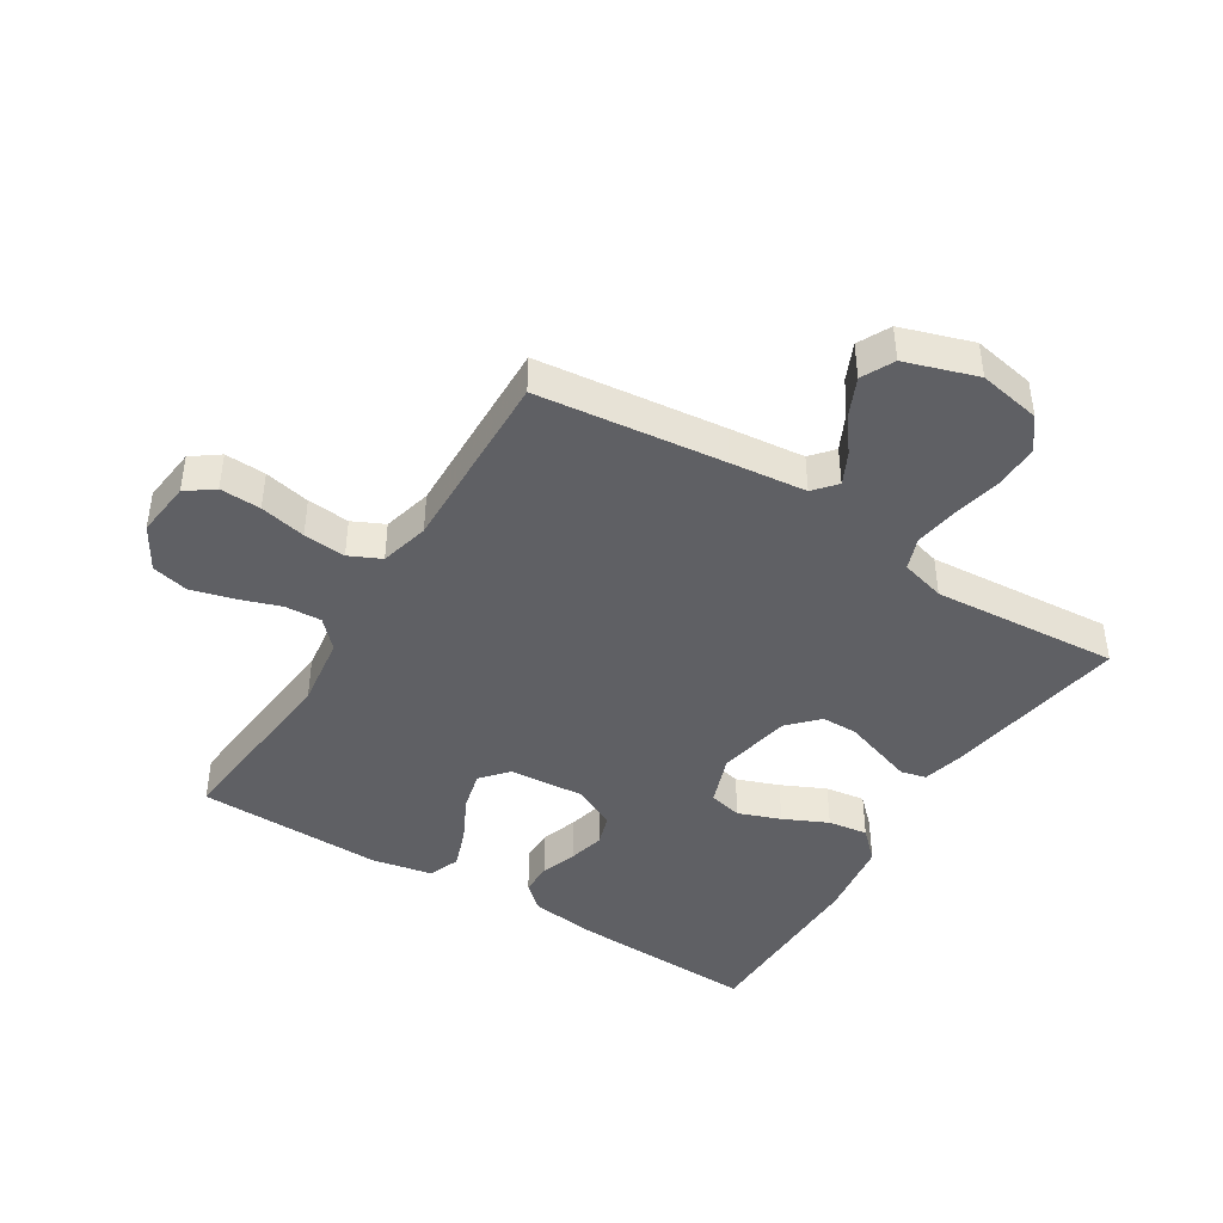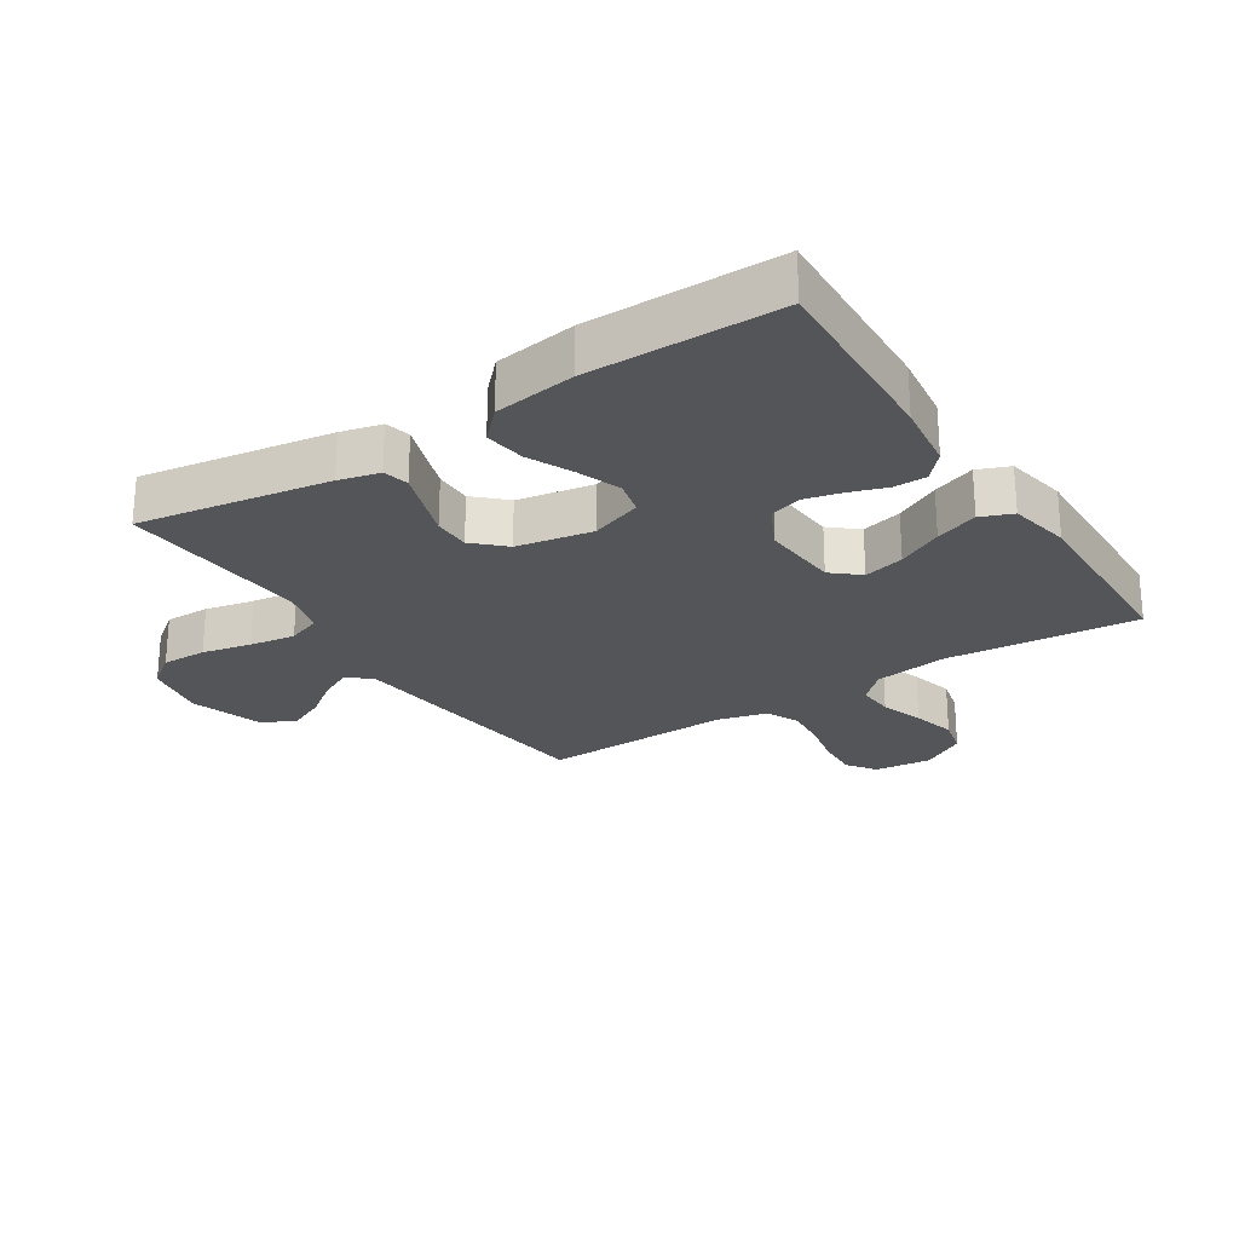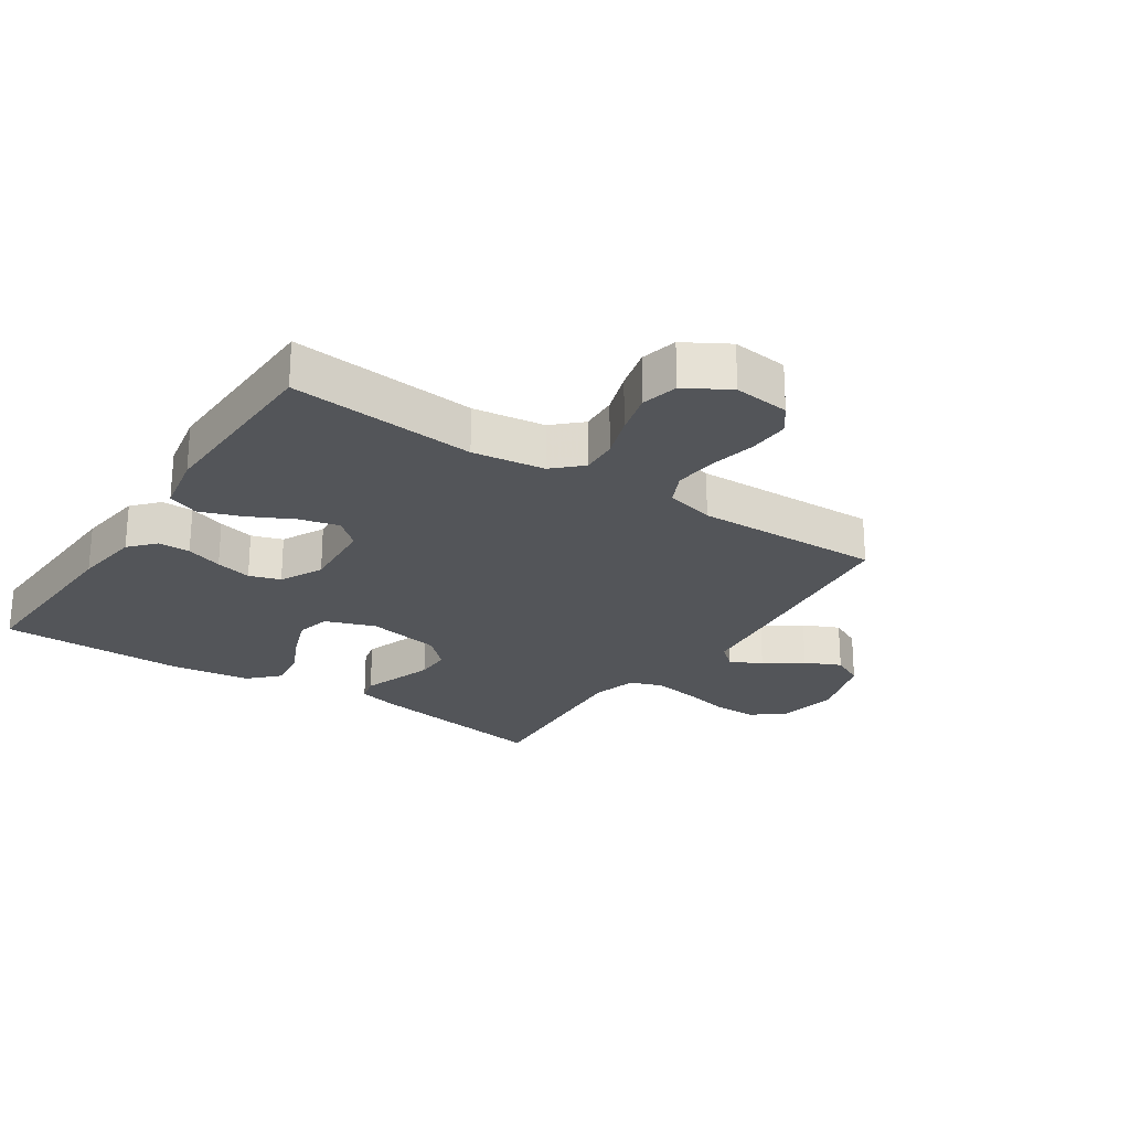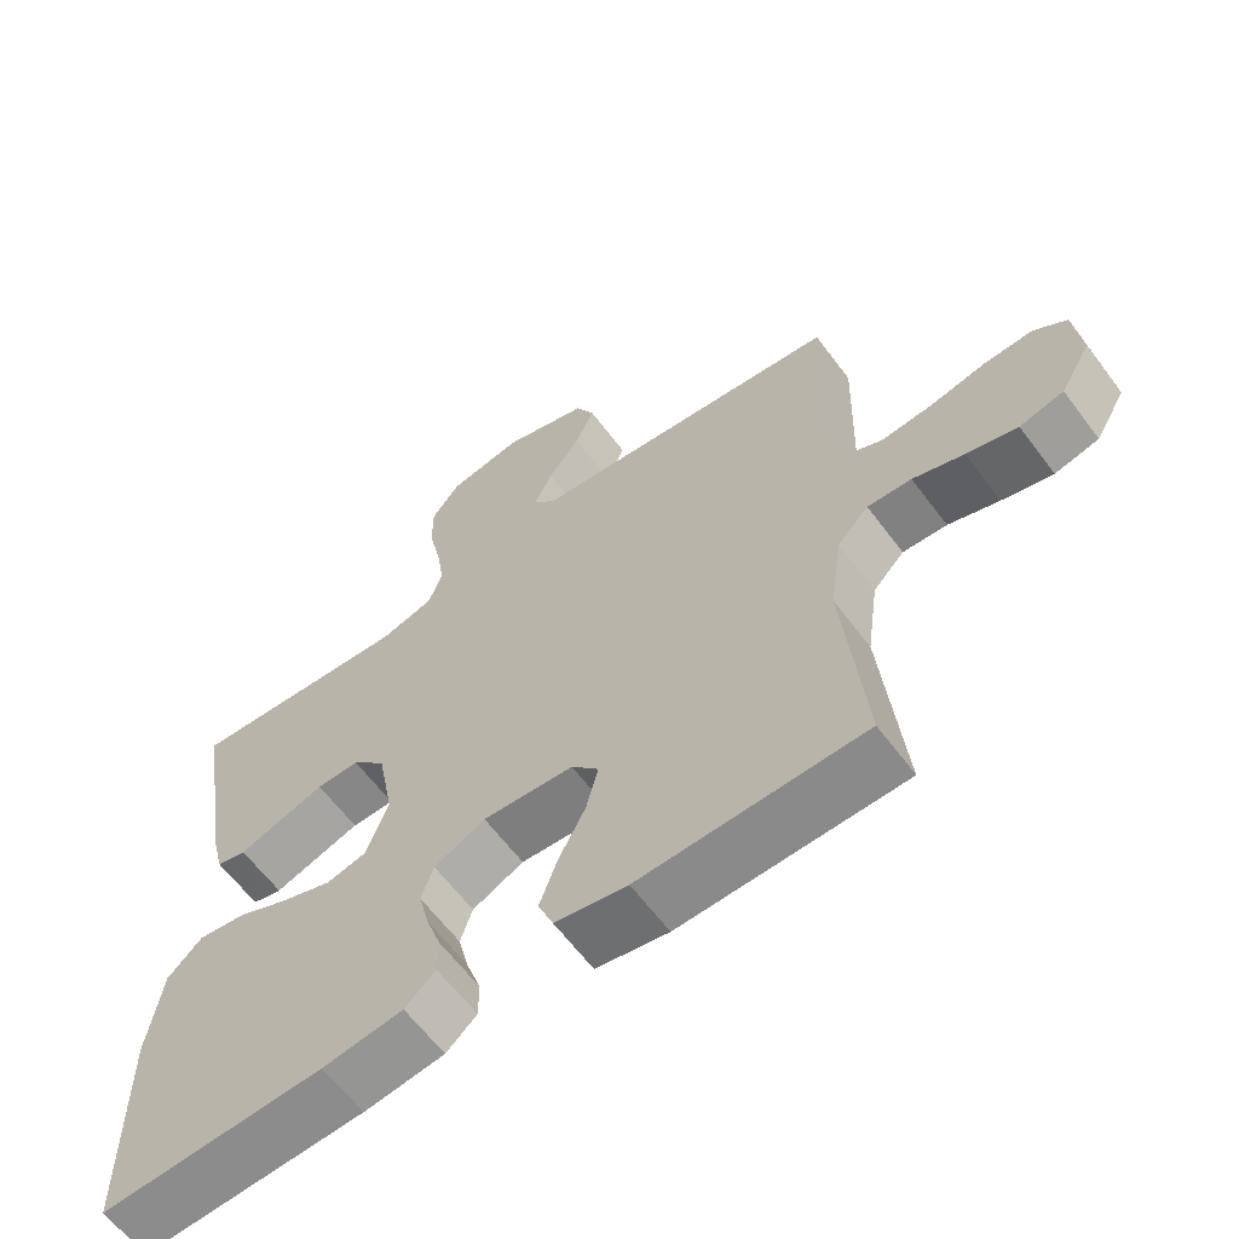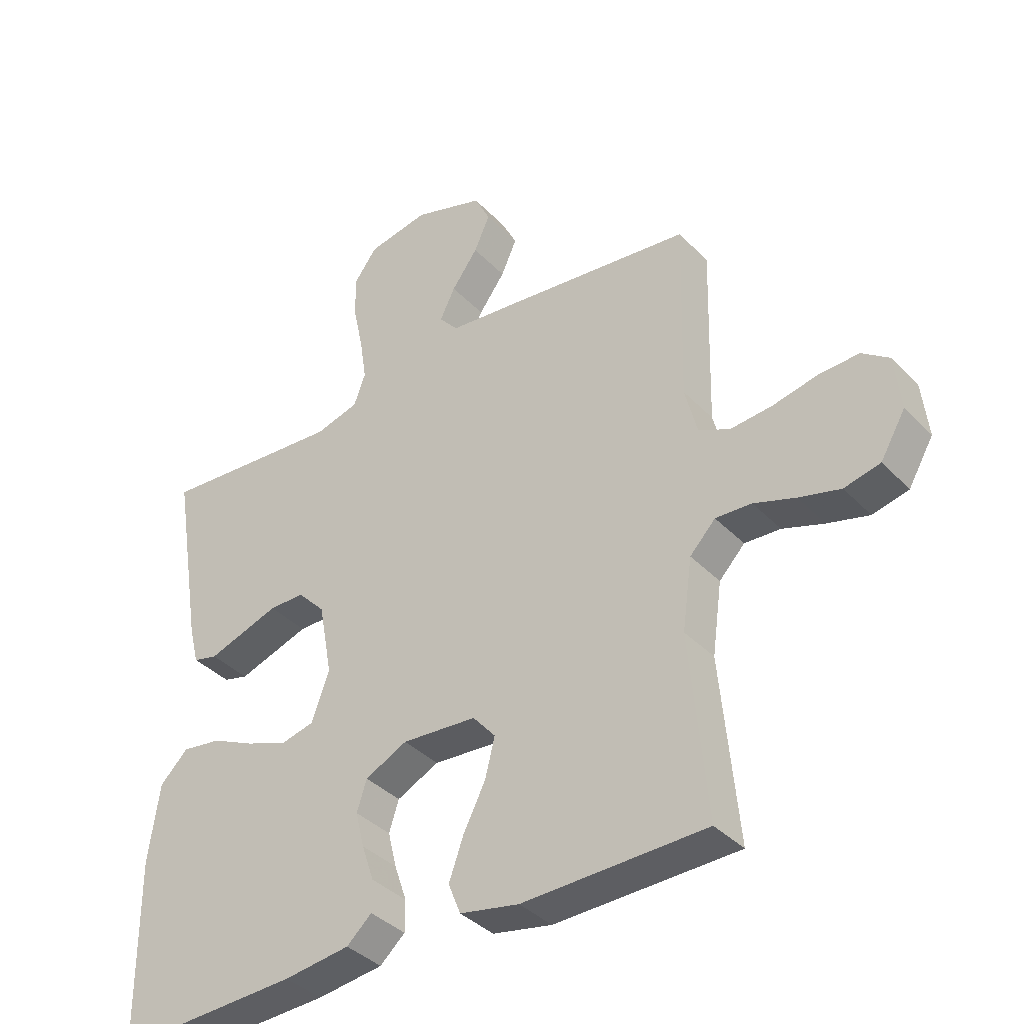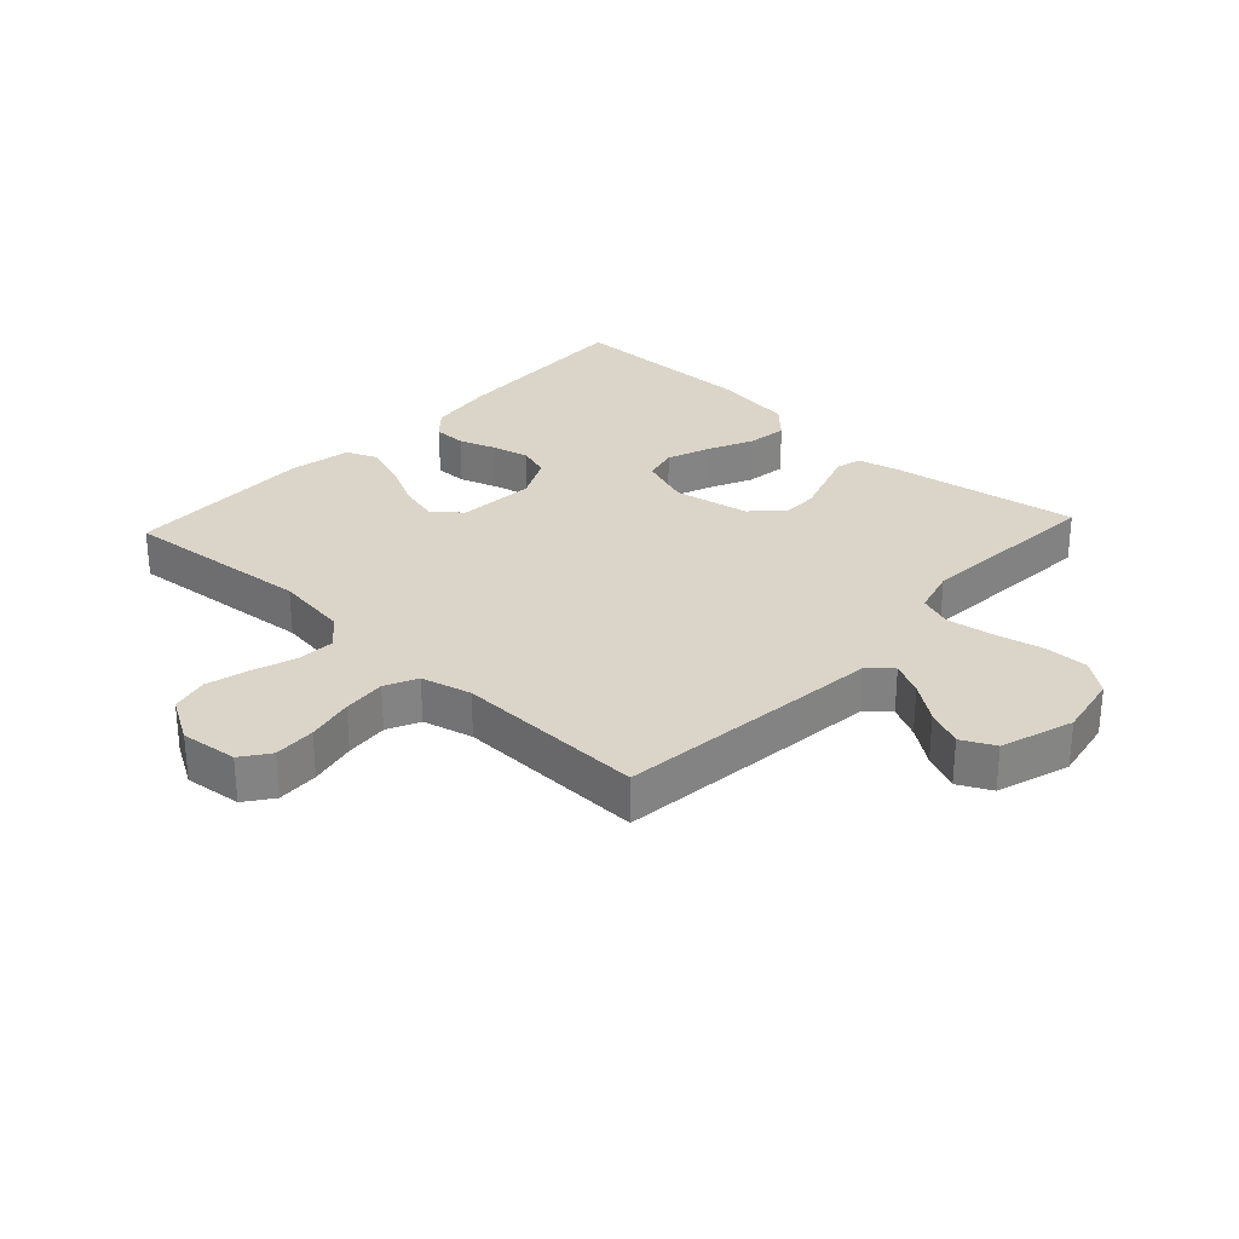
<metadata>
{"format":"obj","ext":"obj","renderer":"f3d","projection":"perspective","resolution":1024,"background":"white","views":[{"elev":-43.3,"azim":-31.8,"up":"+Y"},{"elev":-24.8,"azim":122.9,"up":"+Y"},{"elev":-24.3,"azim":-123.7,"up":"+Y"},{"elev":-62.5,"azim":-143.3,"up":"+Z"},{"elev":-37.7,"azim":-142.2,"up":"+Z"},{"elev":29.4,"azim":-47.1,"up":"+Y"}]}
</metadata>
<code>
v -0.5 0.07 0.5
v -0.2 0.07 0.534
v -0.078 0.07 0.547
v -0.047 0.07 0.583
v -0.072 0.07 0.634
v -0.115 0.07 0.693
v -0.141 0.07 0.751
v -0.115 0.07 0.803
v 0 0.07 0.84
v 0.1 0.07 0.821
v 0.138 0.07 0.77
v 0.137 0.07 0.699
v 0.12 0.07 0.622
v 0.109 0.07 0.55
v 0.128 0.07 0.498
v 0.2 0.07 0.478
v 0.5 0.07 0.5
v 0.451 0.07 0.2
v 0.435 0.07 0.136
v 0.395 0.07 0.126
v 0.339 0.07 0.145
v 0.277 0.07 0.166
v 0.219 0.07 0.166
v 0.174 0.07 0.119
v 0.152 0.07 0
v 0.181 0.07 -0.081
v 0.235 0.07 -0.094
v 0.303 0.07 -0.069
v 0.374 0.07 -0.036
v 0.438 0.07 -0.027
v 0.484 0.07 -0.072
v 0.502 0.07 -0.2
v 0.5 0.07 -0.5
v 0.2 0.07 -0.487
v 0.092 0.07 -0.473
v 0.051 0.07 -0.436
v 0.051 0.07 -0.385
v 0.071 0.07 -0.326
v 0.085 0.07 -0.268
v 0.069 0.07 -0.218
v 0 0.07 -0.184
v -0.122 0.07 -0.193
v -0.159 0.07 -0.236
v -0.143 0.07 -0.3
v -0.107 0.07 -0.371
v -0.083 0.07 -0.438
v -0.103 0.07 -0.488
v -0.2 0.07 -0.507
v -0.5 0.07 -0.5
v -0.472 0.07 -0.2
v -0.488 0.07 -0.084
v -0.53 0.07 -0.04
v -0.589 0.07 -0.043
v -0.657 0.07 -0.066
v -0.725 0.07 -0.084
v -0.784 0.07 -0.07
v -0.825 0.07 0
v -0.815 0.07 0.09
v -0.771 0.07 0.122
v -0.705 0.07 0.119
v -0.631 0.07 0.103
v -0.563 0.07 0.097
v -0.512 0.07 0.121
v -0.492 0.07 0.2
v -0.5 0 0.5
v -0.2 0 0.534
v -0.078 0 0.547
v -0.047 0 0.583
v -0.072 0 0.634
v -0.115 0 0.693
v -0.141 0 0.751
v -0.115 0 0.803
v 0 0 0.84
v 0.1 0 0.821
v 0.138 0 0.77
v 0.137 0 0.699
v 0.12 0 0.622
v 0.109 0 0.55
v 0.128 0 0.498
v 0.2 0 0.478
v 0.5 0 0.5
v 0.451 0 0.2
v 0.435 0 0.136
v 0.395 0 0.126
v 0.339 0 0.145
v 0.277 0 0.166
v 0.219 0 0.166
v 0.174 0 0.119
v 0.152 0 0
v 0.181 0 -0.081
v 0.235 0 -0.094
v 0.303 0 -0.069
v 0.374 0 -0.036
v 0.438 0 -0.027
v 0.484 0 -0.072
v 0.502 0 -0.2
v 0.5 0 -0.5
v 0.2 0 -0.487
v 0.092 0 -0.473
v 0.051 0 -0.436
v 0.051 0 -0.385
v 0.071 0 -0.326
v 0.085 0 -0.268
v 0.069 0 -0.218
v 0 0 -0.184
v -0.122 0 -0.193
v -0.159 0 -0.236
v -0.143 0 -0.3
v -0.107 0 -0.371
v -0.083 0 -0.438
v -0.103 0 -0.488
v -0.2 0 -0.507
v -0.5 0 -0.5
v -0.472 0 -0.2
v -0.488 0 -0.084
v -0.53 0 -0.04
v -0.589 0 -0.043
v -0.657 0 -0.066
v -0.725 0 -0.084
v -0.784 0 -0.07
v -0.825 0 0
v -0.815 0 0.09
v -0.771 0 0.122
v -0.705 0 0.119
v -0.631 0 0.103
v -0.563 0 0.097
v -0.512 0 0.121
v -0.492 0 0.2
f 59 60 61
f 58 59 61
f 57 58 61
f 56 57 61
f 55 56 61
f 54 55 61
f 53 54 61
f 52 53 61 62
f 51 52 62 63
f 48 49 50
f 47 48 50
f 46 47 50
f 45 46 50
f 44 45 50
f 51 63 64
f 50 51 64
f 44 50 64
f 43 44 64
f 36 37 38
f 35 36 38
f 34 35 38
f 33 34 38
f 32 33 38
f 31 32 38
f 30 31 38
f 29 30 38
f 28 29 38
f 27 28 38 39
f 26 27 39 40
f 19 20 21
f 18 19 21
f 17 18 21
f 16 17 21
f 15 16 21 22
f 11 12 13
f 10 11 13
f 9 10 13
f 8 9 13
f 7 8 13
f 6 7 13
f 5 6 13
f 4 5 13 14
f 3 4 14 15
f 2 3 15
f 1 2 15
f 64 1 15
f 43 64 15
f 42 43 15
f 25 26 40 41
f 15 22 23
f 15 23 24
f 25 41 42
f 24 25 42
f 15 24 42
f 125 124 123
f 125 123 122
f 125 122 121
f 125 121 120
f 125 120 119
f 125 119 118
f 125 118 117
f 126 125 117 116
f 127 126 116 115
f 114 113 112
f 114 112 111
f 114 111 110
f 114 110 109
f 114 109 108
f 128 127 115
f 128 115 114
f 128 114 108
f 128 108 107
f 102 101 100
f 102 100 99
f 102 99 98
f 102 98 97
f 102 97 96
f 102 96 95
f 102 95 94
f 102 94 93
f 102 93 92
f 103 102 92 91
f 104 103 91 90
f 85 84 83
f 85 83 82
f 85 82 81
f 85 81 80
f 86 85 80 79
f 77 76 75
f 77 75 74
f 77 74 73
f 77 73 72
f 77 72 71
f 77 71 70
f 77 70 69
f 78 77 69 68
f 79 78 68 67
f 79 67 66
f 79 66 65
f 79 65 128
f 79 128 107
f 79 107 106
f 105 104 90 89
f 87 86 79
f 88 87 79
f 106 105 89
f 106 89 88
f 106 88 79
f 1 65 66 2
f 2 66 67 3
f 3 67 68 4
f 4 68 69 5
f 5 69 70 6
f 6 70 71 7
f 7 71 72 8
f 8 72 73 9
f 9 73 74 10
f 10 74 75 11
f 11 75 76 12
f 12 76 77 13
f 13 77 78 14
f 14 78 79 15
f 15 79 80 16
f 16 80 81 17
f 17 81 82 18
f 18 82 83 19
f 19 83 84 20
f 20 84 85 21
f 21 85 86 22
f 22 86 87 23
f 23 87 88 24
f 24 88 89 25
f 25 89 90 26
f 26 90 91 27
f 27 91 92 28
f 28 92 93 29
f 29 93 94 30
f 30 94 95 31
f 31 95 96 32
f 32 96 97 33
f 33 97 98 34
f 34 98 99 35
f 35 99 100 36
f 36 100 101 37
f 37 101 102 38
f 38 102 103 39
f 39 103 104 40
f 40 104 105 41
f 41 105 106 42
f 42 106 107 43
f 43 107 108 44
f 44 108 109 45
f 45 109 110 46
f 46 110 111 47
f 47 111 112 48
f 48 112 113 49
f 49 113 114 50
f 50 114 115 51
f 51 115 116 52
f 52 116 117 53
f 53 117 118 54
f 54 118 119 55
f 55 119 120 56
f 56 120 121 57
f 57 121 122 58
f 58 122 123 59
f 59 123 124 60
f 60 124 125 61
f 61 125 126 62
f 62 126 127 63
f 63 127 128 64
f 64 128 65 1

</code>
